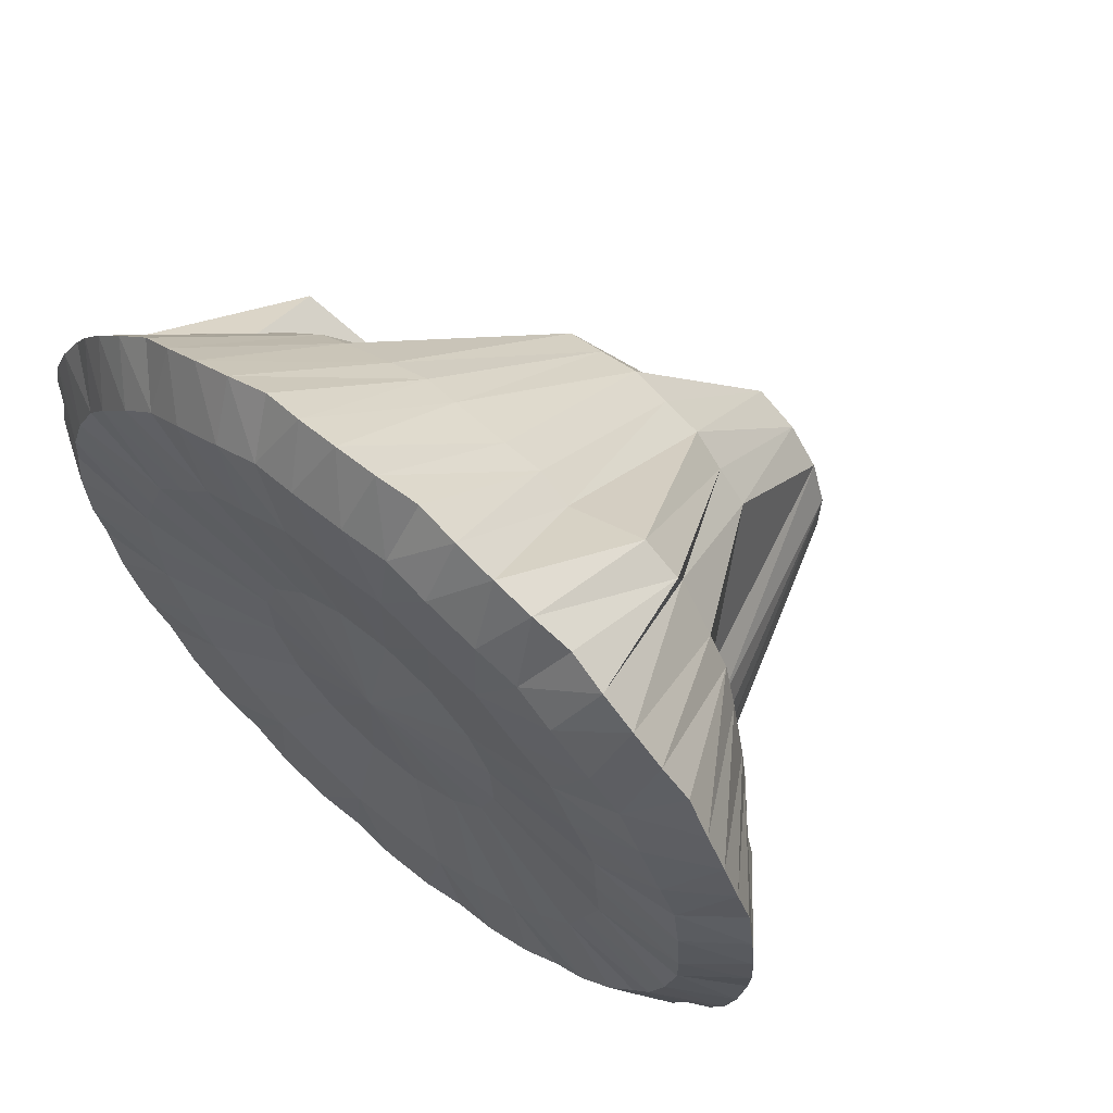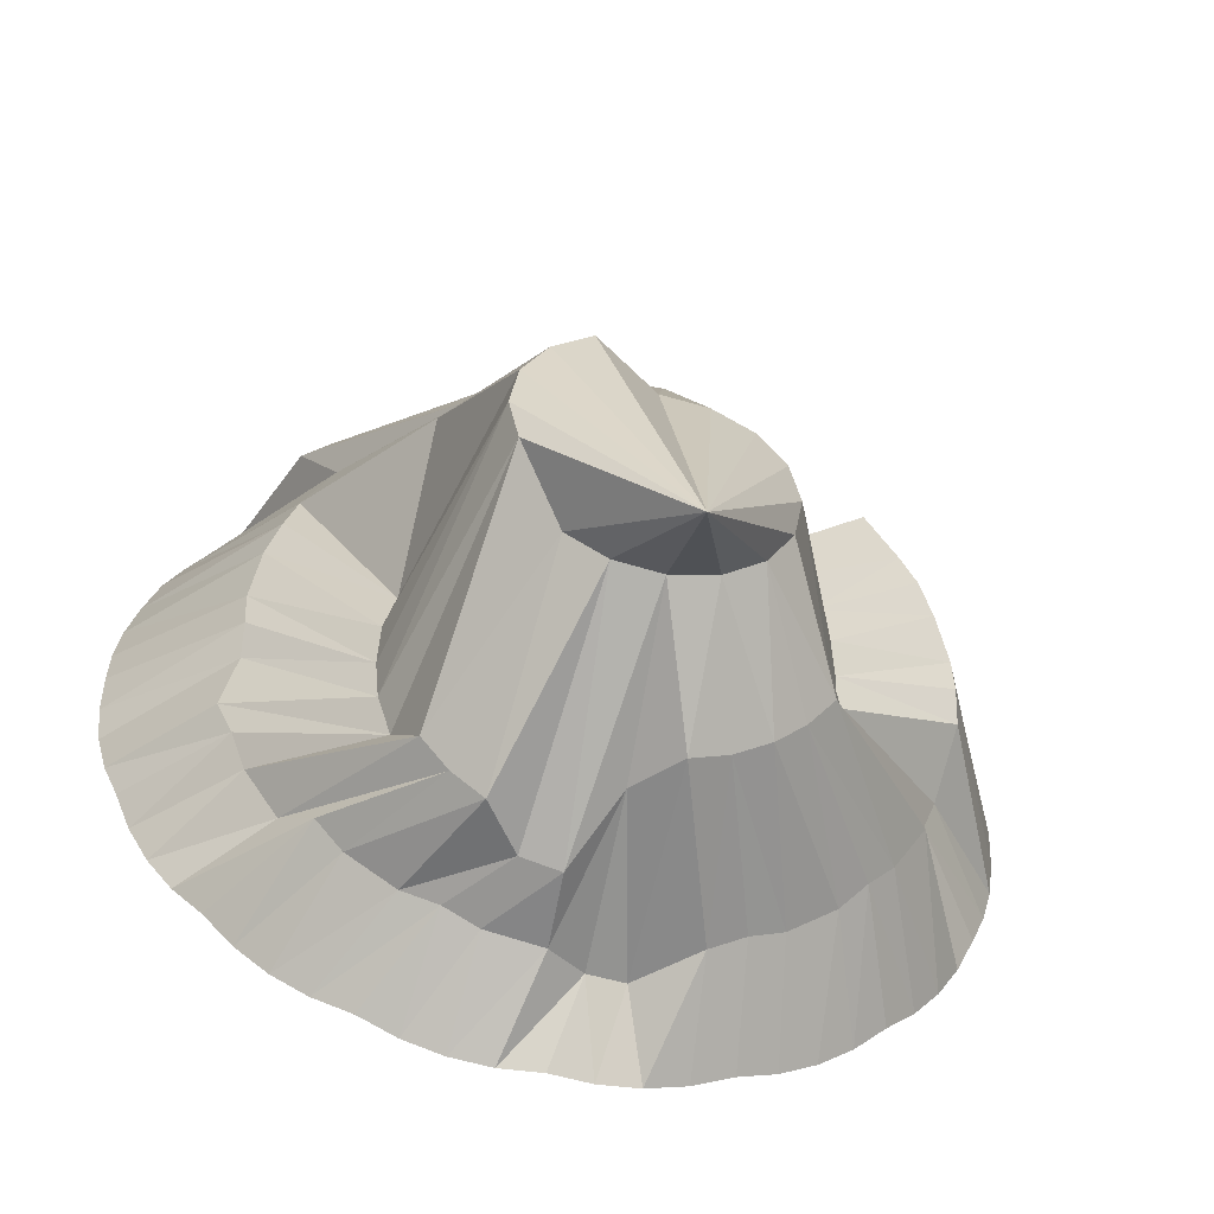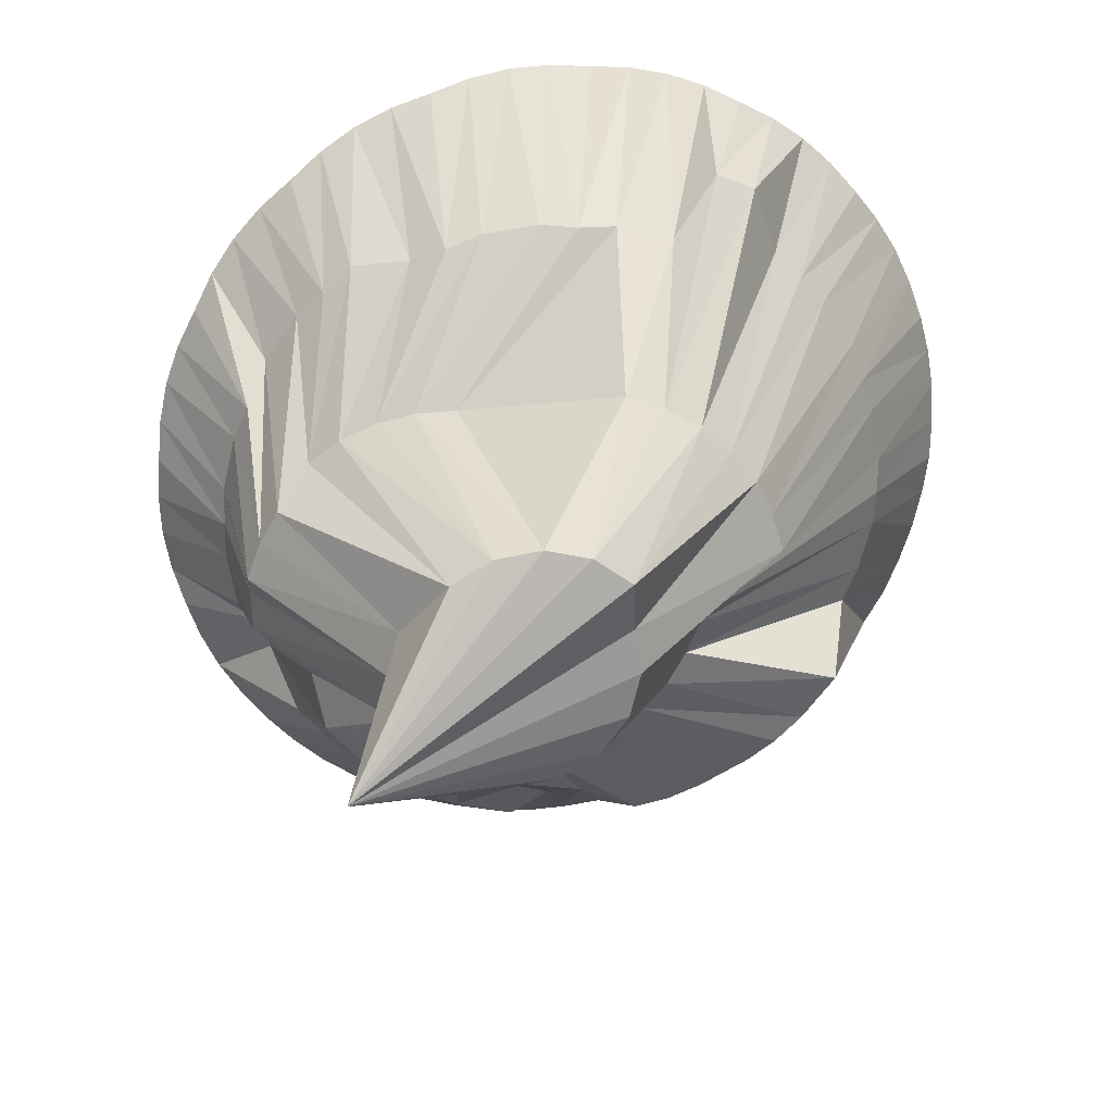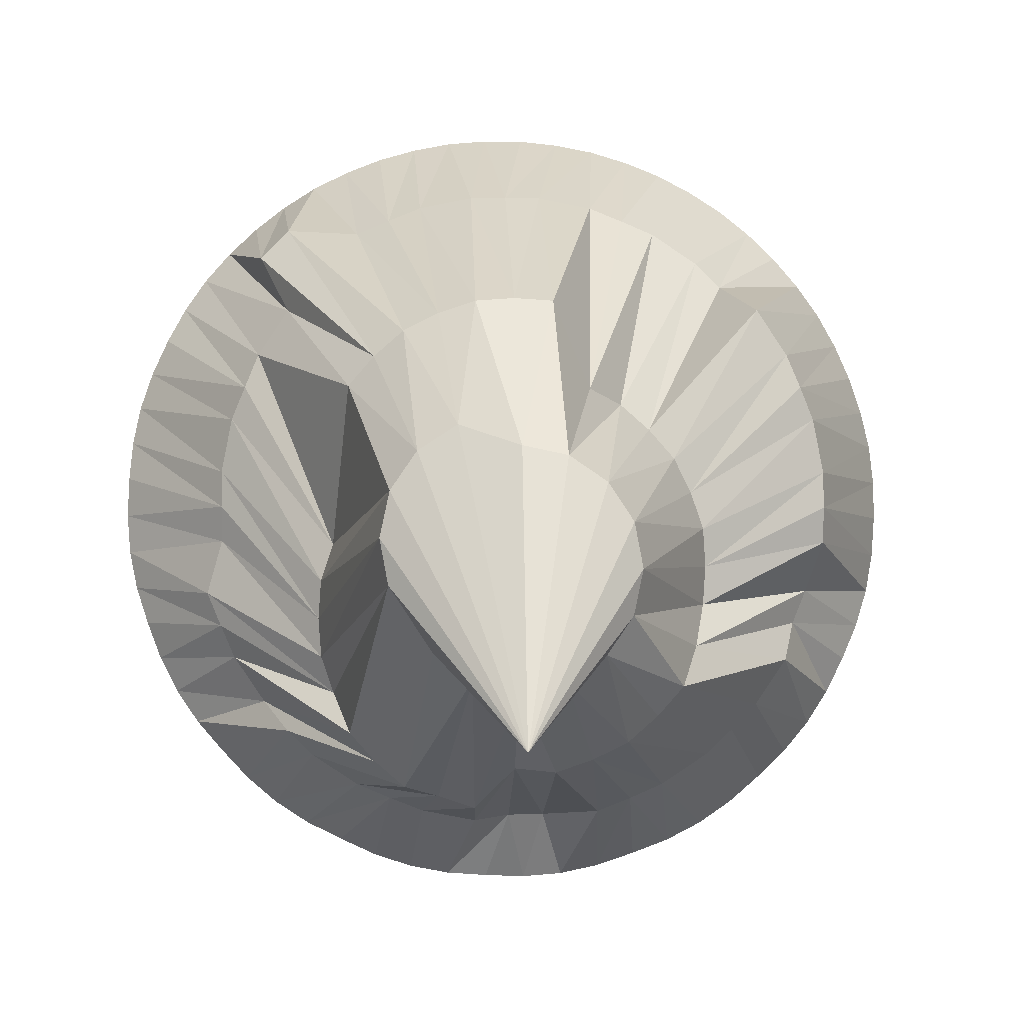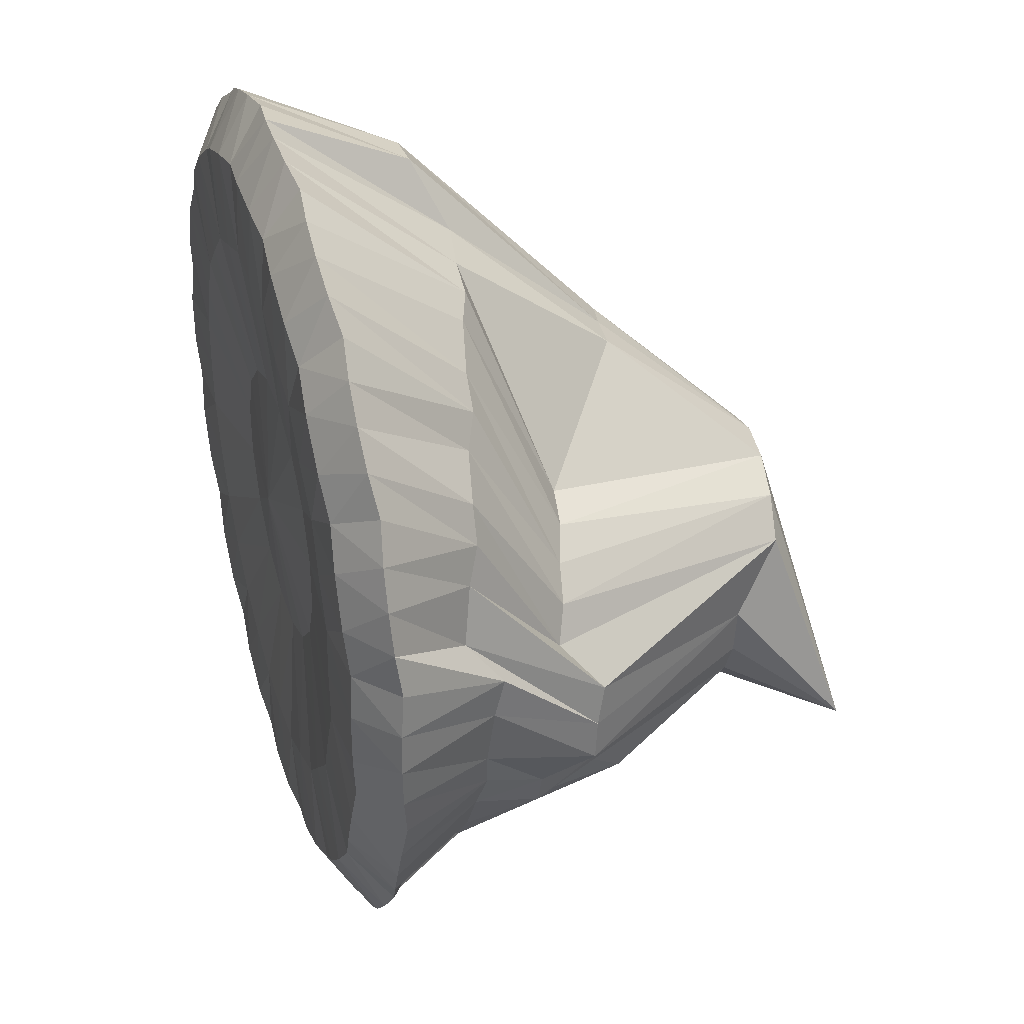
<metadata>
{"format":"obj","ext":"obj","renderer":"f3d","projection":"perspective","resolution":1024,"background":"white","views":[{"elev":45.4,"azim":-138.0,"up":"+Z"},{"elev":-41.2,"azim":-12.7,"up":"+Z"},{"elev":-62.0,"azim":-69.4,"up":"+Y"},{"elev":3.6,"azim":-2.5,"up":"+Z"},{"elev":-16.6,"azim":-100.2,"up":"+Z"}]}
</metadata>
<code>
g FloatingIslandSlant
v -2.726 2.561 -1.014
v -2.694 2.645 -0.4749
v -2.476 2.632 -0.5297
v -2.296 2.601 -0.6615
v -2.181 2.555 -0.8501
v -2.15 2.503 -1.067
v -2.206 2.452 -1.279
v -2.342 2.409 -1.454
v -2.536 2.382 -1.565
v -2.759 2.374 -1.595
v -2.977 2.387 -1.54
v -3.157 2.419 -1.409
v -3.271 2.464 -1.22
v -3.302 2.517 -1.003
v -3.246 2.568 -0.7913
v -3.111 2.611 -0.6165
v -2.917 2.638 -0.5054
v -2.628 2.831 0.6796
v -2.728 2.182 0.371
v -2.456 2.846 0.6625
v -1.969 2.792 0.5139
v -2.197 2.179 0.2656
v -1.815 2.791 0.4338
v -1.425 2.696 0.1156
v -1.748 2.169 -0.03467
v -1.312 2.683 -0.01591
v -1.079 2.559 -0.4545
v -1.447 1.699 -0.484
v -1.025 2.538 -0.6182
v -0.9841 2.401 -1.11
v -1.342 1.682 -1.014
v -0.9971 2.378 -1.281
v -1.154 2.246 -1.75
v -1.447 1.871 -1.544
v -1.232 2.227 -1.904
v -1.564 2.117 -2.279
v -1.748 1.663 -1.993
v -1.695 2.108 -2.392
v -2.15 2.035 -2.615
v -2.197 1.653 -2.294
v -2.314 2.04 -2.671
v -2.824 2.012 -2.707
v -2.728 1.845 -2.399
v -2.997 2.032 -2.698
v -3.484 2.051 -2.541
v -3.258 1.703 -2.294
v -3.638 2.087 -2.47
v -4.027 2.147 -2.143
v -3.708 1.713 -1.993
v -4.14 2.195 -2.02
v -4.373 2.284 -1.573
v -4.008 1.871 -1.544
v -4.427 2.34 -1.418
v -4.468 2.442 -0.9174
v -4.002 1.888 -1.014
v -4.455 2.5 -0.7545
v -4.298 2.597 -0.2768
v -3.896 1.904 -0.484
v -4.22 2.651 -0.1314
v -3.888 2.726 0.2517
v -3.834 2.125 0.09428
v -3.757 2.77 0.3566
v -3.302 2.808 0.5875
v -3.258 2.179 0.2656
v -3.138 2.838 0.6354
v -2.971 2.852 0.6678
v -2.883 2.205 0.3713
v -2.8 2.85 0.6816
v -3.115 2.204 0.3251
v -3.046 1.253 -0.1657
v -2.98 0.5667 -0.6123
v -2.891 1.244 -0.1136
v -3.616 2.798 0.4487
v -3.402 2.2 0.2064
v -3.464 2.811 0.5249
v -3.711 2.156 0.2182
v -3.317 1.248 -0.3462
v -3.141 0.5568 -0.7153
v -3.193 1.24 -0.2386
v -4.126 2.69 0.0061
v -3.706 1.938 -0.1443
v -4.015 2.716 0.1333
v -3.838 1.932 -0.3412
v -3.497 1.476 -1.154
v -3.249 0.5384 -0.8711
v -3.424 1.233 -0.4696
v -4.423 2.545 -0.5925
v -3.956 1.923 -0.6276
v -4.37 2.578 -0.4335
v -4.003 1.916 -0.8598
v -3.561 1.466 -1.473
v -3.29 0.5142 -1.056
v -3.549 1.461 -1.309
v -4.461 2.384 -1.256
v -4.003 1.906 -1.17
v -4.474 2.419 -1.089
v -4.068 1.899 -1.402
v -3.497 1.457 -1.791
v -3.255 0.4879 -1.242
v -3.549 1.451 -1.635
v -4.236 2.233 -1.884
v -3.949 1.89 -1.688
v -4.313 2.264 -1.734
v -3.818 1.884 -1.885
v -3.317 1.266 -2.061
v -3.079 0.6112 -1.523
v -3.424 1.26 -1.937
v -3.78 2.114 -2.379
v -3.599 1.733 -2.104
v -3.91 2.135 -2.27
v -3.402 1.728 -2.236
v -3.046 1.443 -2.242
v -2.922 0.5925 -1.63
v -3.193 1.252 -2.168
v -3.164 2.045 -2.668
v -3.115 1.725 -2.355
v -3.327 2.052 -2.615
v -2.883 1.723 -2.401
v -2.728 1.203 -2.084
v -2.736 0.5823 -1.67
v -2.891 1.43 -2.293
v -2.482 2.037 -2.706
v -2.573 1.868 -2.401
v -2.652 2.028 -2.717
v -2.34 1.675 -2.355
v -2.409 1.028 -2.02
v -2.548 0.5821 -1.635
v -2.564 1.016 -2.072
v -1.836 2.09 -2.487
v -2.054 1.678 -2.236
v -1.989 2.067 -2.561
v -1.857 1.682 -2.104
v -2.139 1.033 -1.84
v -2.388 0.5919 -1.532
v -2.262 1.02 -1.947
v -1.326 2.198 -2.044
v -1.637 1.689 -1.885
v -1.437 2.163 -2.169
v -1.506 1.695 -1.688
v -1.958 1.219 -1.57
v -2.279 0.6104 -1.376
v -2.031 1.027 -1.716
v -1.029 2.343 -1.446
v -1.387 1.899 -1.402
v -1.082 2.3 -1.602
v -1.341 1.701 -1.17
v -1.895 1.438 -1.251
v -2.239 0.6346 -1.191
v -1.906 1.422 -1.414
v -0.9907 2.504 -0.782
v -1.341 1.71 -0.8598
v -0.9777 2.459 -0.9465
v -1.387 1.718 -0.6276
v -1.958 1.448 -0.9325
v -2.273 0.6608 -1.005
v -1.906 1.432 -1.088
v -1.216 2.655 -0.1546
v -1.506 1.727 -0.3412
v -1.139 2.615 -0.3016
v -1.637 1.733 -0.1443
v -2.139 1.456 -0.6624
v -2.376 0.6851 -0.8468
v -2.031 1.442 -0.7858
v -1.672 2.774 0.3413
v -1.857 2.196 0.07489
v -1.542 2.744 0.2343
v -2.054 2.2 0.2064
v -2.409 1.253 -0.4819
v -2.533 0.7038 -0.7397
v -2.262 1.449 -0.5549
v -2.288 2.843 0.6301
v -2.34 2.204 0.3251
v -2.125 2.826 0.5795
v -2.573 2.205 0.3713
v -2.728 1.255 -0.1023
v -2.72 0.714 -0.7004
v -2.564 1.244 -0.1136
v -2.662 2.839 0.06507
v -2.827 2.932 0.424
v -2.64 2.921 0.4303
v -2.883 2.834 0.03437
v -3.105 2.824 0.004462
v -3.229 2.901 0.35
v -3.049 2.925 0.3936
v -3.4 2.895 0.2746
v -3.298 2.799 -0.1065
v -3.491 2.77 -0.2166
v -3.741 2.829 0.05675
v -3.593 2.868 0.1638
v -3.87 2.81 -0.07661
v -3.626 2.73 -0.391
v -3.761 2.685 -0.5644
v -4.099 2.717 -0.4046
v -4.005 2.767 -0.2509
v -4.167 2.689 -0.5761
v -3.817 2.637 -0.7758
v -3.873 2.583 -0.9861
v -4.247 2.582 -0.964
v -4.223 2.637 -0.7874
v -4.244 2.55 -1.148
v -3.842 2.533 -1.202
v -3.81 2.479 -1.417
v -4.164 2.443 -1.536
v -4.212 2.498 -1.364
v -4.09 2.416 -1.705
v -3.697 2.436 -1.606
v -3.583 2.389 -1.793
v -3.862 2.324 -2.034
v -3.976 2.37 -1.893
v -3.728 2.306 -2.162
v -3.404 2.359 -1.924
v -3.225 2.326 -2.055
v -3.388 2.24 -2.382
v -3.549 2.274 -2.294
v -3.214 2.237 -2.451
v -3.008 2.315 -2.11
v -2.791 2.3 -2.164
v -2.812 2.206 -2.526
v -2.997 2.224 -2.505
v -2.626 2.219 -2.526
v -2.569 2.31 -2.134
v -2.347 2.315 -2.103
v -2.224 2.226 -2.446
v -2.404 2.227 -2.495
v -2.053 2.256 -2.376
v -2.154 2.345 -1.993
v -1.961 2.369 -1.882
v -1.712 2.298 -2.153
v -1.859 2.283 -2.266
v -1.582 2.342 -2.025
v -1.826 2.414 -1.709
v -1.692 2.454 -1.534
v -1.354 2.41 -1.691
v -1.447 2.384 -1.851
v -1.286 2.463 -1.526
v -1.636 2.507 -1.324
v -1.58 2.556 -1.113
v -1.205 2.545 -1.132
v -1.23 2.514 -1.314
v -1.209 2.601 -0.9539
v -1.611 2.61 -0.8976
v -1.642 2.66 -0.6814
v -1.288 2.684 -0.5598
v -1.24 2.654 -0.7377
v -1.363 2.736 -0.3968
v -1.756 2.708 -0.4943
v -1.87 2.751 -0.3061
v -1.59 2.804 -0.06203
v -1.477 2.781 -0.2088
v -1.724 2.846 0.06064
v -2.049 2.784 -0.1755
v -2.228 2.813 -0.044
v -2.065 2.887 0.2857
v -1.904 2.877 0.192
v -2.238 2.915 0.3489
v -2.445 2.829 0.01013
v -2.456 2.928 0.4035
v -2.728 0.08522 -1.841
f 1 2 3
f 1 3 4
f 1 4 5
f 1 5 6
f 1 6 7
f 1 7 8
f 1 8 9
f 1 9 10
f 1 10 11
f 1 11 12
f 1 12 13
f 1 13 14
f 1 14 15
f 1 15 16
f 1 16 17
f 1 17 2
f 18 19 20
f 21 22 23
f 24 25 26
f 27 28 29
f 30 31 32
f 33 34 35
f 36 37 38
f 39 40 41
f 42 43 44
f 45 46 47
f 48 49 50
f 51 52 53
f 54 55 56
f 57 58 59
f 60 61 62
f 63 64 65
f 66 67 68
f 66 69 67
f 70 71 72
f 73 74 75
f 73 76 74
f 77 78 79
f 80 81 82
f 80 83 81
f 84 85 86
f 87 88 89
f 87 90 88
f 91 92 93
f 94 95 96
f 94 97 95
f 98 99 100
f 101 102 103
f 101 104 102
f 105 106 107
f 108 109 110
f 108 111 109
f 112 113 114
f 115 116 117
f 115 118 116
f 119 120 121
f 122 123 124
f 122 125 123
f 126 127 128
f 129 130 131
f 129 132 130
f 133 134 135
f 136 137 138
f 136 139 137
f 140 141 142
f 143 144 145
f 143 146 144
f 147 148 149
f 150 151 152
f 150 153 151
f 154 155 156
f 157 158 159
f 157 160 158
f 161 162 163
f 164 165 166
f 164 167 165
f 168 169 170
f 171 172 173
f 171 174 172
f 175 176 177
f 178 179 180
f 178 181 179
f 182 183 184
f 182 185 183
f 182 186 185
f 187 188 189
f 187 190 188
f 187 191 190
f 192 193 194
f 192 195 193
f 192 196 195
f 197 198 199
f 197 200 198
f 197 201 200
f 202 203 204
f 202 205 203
f 202 206 205
f 207 208 209
f 207 210 208
f 207 211 210
f 212 213 214
f 212 215 213
f 212 216 215
f 217 218 219
f 217 220 218
f 217 221 220
f 222 223 224
f 222 225 223
f 222 226 225
f 227 228 229
f 227 230 228
f 227 231 230
f 232 233 234
f 232 235 233
f 232 236 235
f 237 238 239
f 237 240 238
f 237 241 240
f 242 243 244
f 242 245 243
f 242 246 245
f 247 248 249
f 247 250 248
f 247 251 250
f 252 253 254
f 252 255 253
f 252 256 255
f 178 180 257
f 257 20 171
f 257 180 20
f 180 18 20
f 255 257 171
f 255 256 257
f 256 178 257
f 253 173 21
f 253 255 173
f 255 171 173
f 254 23 164
f 254 253 23
f 253 21 23
f 250 254 164
f 250 251 254
f 251 252 254
f 248 166 24
f 248 250 166
f 250 164 166
f 249 26 157
f 249 248 26
f 248 24 26
f 245 249 157
f 245 246 249
f 246 247 249
f 243 159 27
f 243 245 159
f 245 157 159
f 244 29 150
f 244 243 29
f 243 27 29
f 240 244 150
f 240 241 244
f 241 242 244
f 238 152 30
f 238 240 152
f 240 150 152
f 239 32 143
f 239 238 32
f 238 30 32
f 235 239 143
f 235 236 239
f 236 237 239
f 233 145 33
f 233 235 145
f 235 143 145
f 234 35 136
f 234 233 35
f 233 33 35
f 230 234 136
f 230 231 234
f 231 232 234
f 228 138 36
f 228 230 138
f 230 136 138
f 229 38 129
f 229 228 38
f 228 36 38
f 225 229 129
f 225 226 229
f 226 227 229
f 223 131 39
f 223 225 131
f 225 129 131
f 224 41 122
f 224 223 41
f 223 39 41
f 220 224 122
f 220 221 224
f 221 222 224
f 218 124 42
f 218 220 124
f 220 122 124
f 219 44 115
f 219 218 44
f 218 42 44
f 215 219 115
f 215 216 219
f 216 217 219
f 213 117 45
f 213 215 117
f 215 115 117
f 214 47 108
f 214 213 47
f 213 45 47
f 210 214 108
f 210 211 214
f 211 212 214
f 208 110 48
f 208 210 110
f 210 108 110
f 209 50 101
f 209 208 50
f 208 48 50
f 205 209 101
f 205 206 209
f 206 207 209
f 203 103 51
f 203 205 103
f 205 101 103
f 204 53 94
f 204 203 53
f 203 51 53
f 200 204 94
f 200 201 204
f 201 202 204
f 198 96 54
f 198 200 96
f 200 94 96
f 199 56 87
f 199 198 56
f 198 54 56
f 195 199 87
f 195 196 199
f 196 197 199
f 193 89 57
f 193 195 89
f 195 87 89
f 194 59 80
f 194 193 59
f 193 57 59
f 190 194 80
f 190 191 194
f 191 192 194
f 188 82 60
f 188 190 82
f 190 80 82
f 189 62 73
f 189 188 62
f 188 60 62
f 185 189 73
f 185 186 189
f 186 187 189
f 183 75 63
f 183 185 75
f 185 73 75
f 184 65 66
f 184 183 65
f 183 63 65
f 179 184 66
f 179 181 184
f 181 182 184
f 180 68 18
f 180 179 68
f 179 66 68
f 177 169 168
f 177 176 169
f 176 258 169
f 172 177 168
f 172 174 177
f 174 175 177
f 173 22 21
f 173 172 22
f 172 168 22
f 170 162 161
f 170 169 162
f 169 258 162
f 165 170 161
f 165 167 170
f 167 168 170
f 166 25 24
f 166 165 25
f 165 161 25
f 163 155 154
f 163 162 155
f 162 258 155
f 158 163 154
f 158 160 163
f 160 161 163
f 159 28 27
f 159 158 28
f 158 154 28
f 156 148 147
f 156 155 148
f 155 258 148
f 151 156 147
f 151 153 156
f 153 154 156
f 152 31 30
f 152 151 31
f 151 147 31
f 149 141 140
f 149 148 141
f 148 258 141
f 144 149 140
f 144 146 149
f 146 147 149
f 145 34 33
f 145 144 34
f 144 140 34
f 142 134 133
f 142 141 134
f 141 258 134
f 137 142 133
f 137 139 142
f 139 140 142
f 138 37 36
f 138 137 37
f 137 133 37
f 135 127 126
f 135 134 127
f 134 258 127
f 130 135 126
f 130 132 135
f 132 133 135
f 131 40 39
f 131 130 40
f 130 126 40
f 128 120 119
f 128 127 120
f 127 258 120
f 123 128 119
f 123 125 128
f 125 126 128
f 124 43 42
f 124 123 43
f 123 119 43
f 121 113 112
f 121 120 113
f 120 258 113
f 116 121 112
f 116 118 121
f 118 119 121
f 117 46 45
f 117 116 46
f 116 112 46
f 114 106 105
f 114 113 106
f 113 258 106
f 109 114 105
f 109 111 114
f 111 112 114
f 110 49 48
f 110 109 49
f 109 105 49
f 107 99 98
f 107 106 99
f 106 258 99
f 102 107 98
f 102 104 107
f 104 105 107
f 103 52 51
f 103 102 52
f 102 98 52
f 100 92 91
f 100 99 92
f 99 258 92
f 95 100 91
f 95 97 100
f 97 98 100
f 96 55 54
f 96 95 55
f 95 91 55
f 93 85 84
f 93 92 85
f 92 258 85
f 88 93 84
f 88 90 93
f 90 91 93
f 89 58 57
f 89 88 58
f 88 84 58
f 86 78 77
f 86 85 78
f 85 258 78
f 81 86 77
f 81 83 86
f 83 84 86
f 82 61 60
f 82 81 61
f 81 77 61
f 79 71 70
f 79 78 71
f 78 258 71
f 74 79 70
f 74 76 79
f 76 77 79
f 75 64 63
f 75 74 64
f 74 70 64
f 72 176 175
f 72 71 176
f 71 258 176
f 67 72 175
f 67 69 72
f 69 70 72
f 68 19 18
f 68 67 19
f 67 175 19
f 65 69 66
f 65 64 69
f 64 70 69
f 62 76 73
f 62 61 76
f 61 77 76
f 59 83 80
f 59 58 83
f 58 84 83
f 56 90 87
f 56 55 90
f 55 91 90
f 53 97 94
f 53 52 97
f 52 98 97
f 50 104 101
f 50 49 104
f 49 105 104
f 47 111 108
f 47 46 111
f 46 112 111
f 44 118 115
f 44 43 118
f 43 119 118
f 41 125 122
f 41 40 125
f 40 126 125
f 38 132 129
f 38 37 132
f 37 133 132
f 35 139 136
f 35 34 139
f 34 140 139
f 32 146 143
f 32 31 146
f 31 147 146
f 29 153 150
f 29 28 153
f 28 154 153
f 26 160 157
f 26 25 160
f 25 161 160
f 23 167 164
f 23 22 167
f 22 168 167
f 20 174 171
f 20 19 174
f 19 175 174
f 2 181 178
f 2 17 181
f 17 182 181
f 17 186 182
f 17 16 186
f 16 187 186
f 16 191 187
f 16 15 191
f 15 192 191
f 15 196 192
f 15 14 196
f 14 197 196
f 14 201 197
f 14 13 201
f 13 202 201
f 13 206 202
f 13 12 206
f 12 207 206
f 12 211 207
f 12 11 211
f 11 212 211
f 11 216 212
f 11 10 216
f 10 217 216
f 10 221 217
f 10 9 221
f 9 222 221
f 9 226 222
f 9 8 226
f 8 227 226
f 8 231 227
f 8 7 231
f 7 232 231
f 7 236 232
f 7 6 236
f 6 237 236
f 6 241 237
f 6 5 241
f 5 242 241
f 5 246 242
f 5 4 246
f 4 247 246
f 4 251 247
f 4 3 251
f 3 252 251
f 3 256 252
f 3 2 256
f 2 178 256
f 78 71 71
f 71 78 78
f 85 78 78
f 78 85 85

</code>
